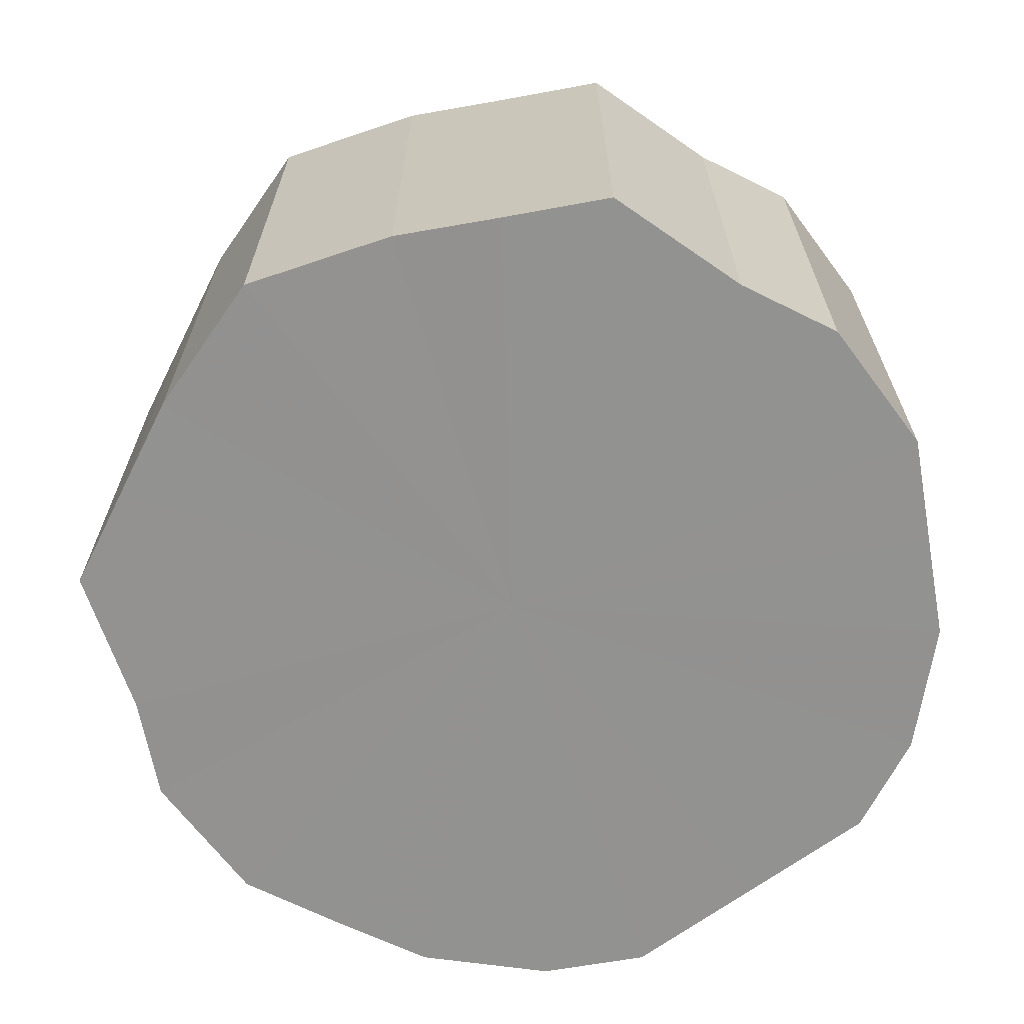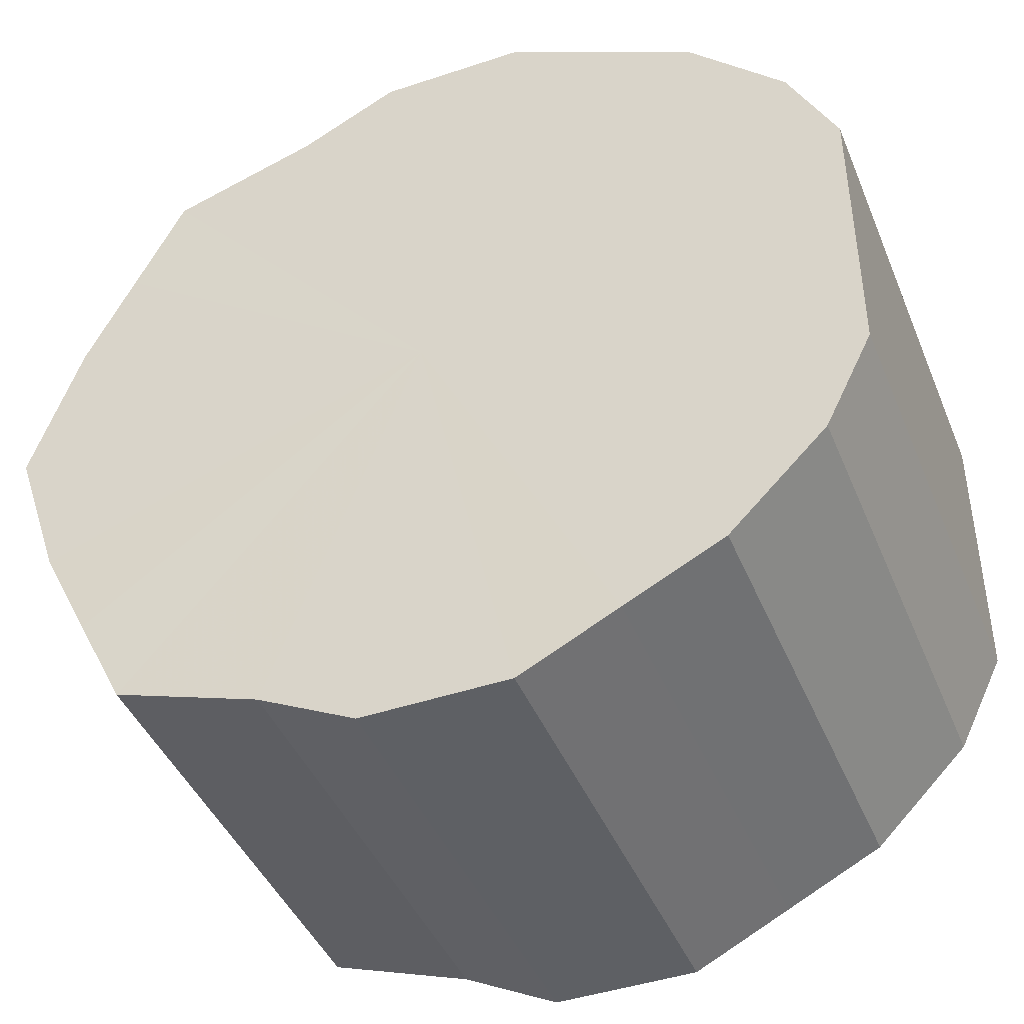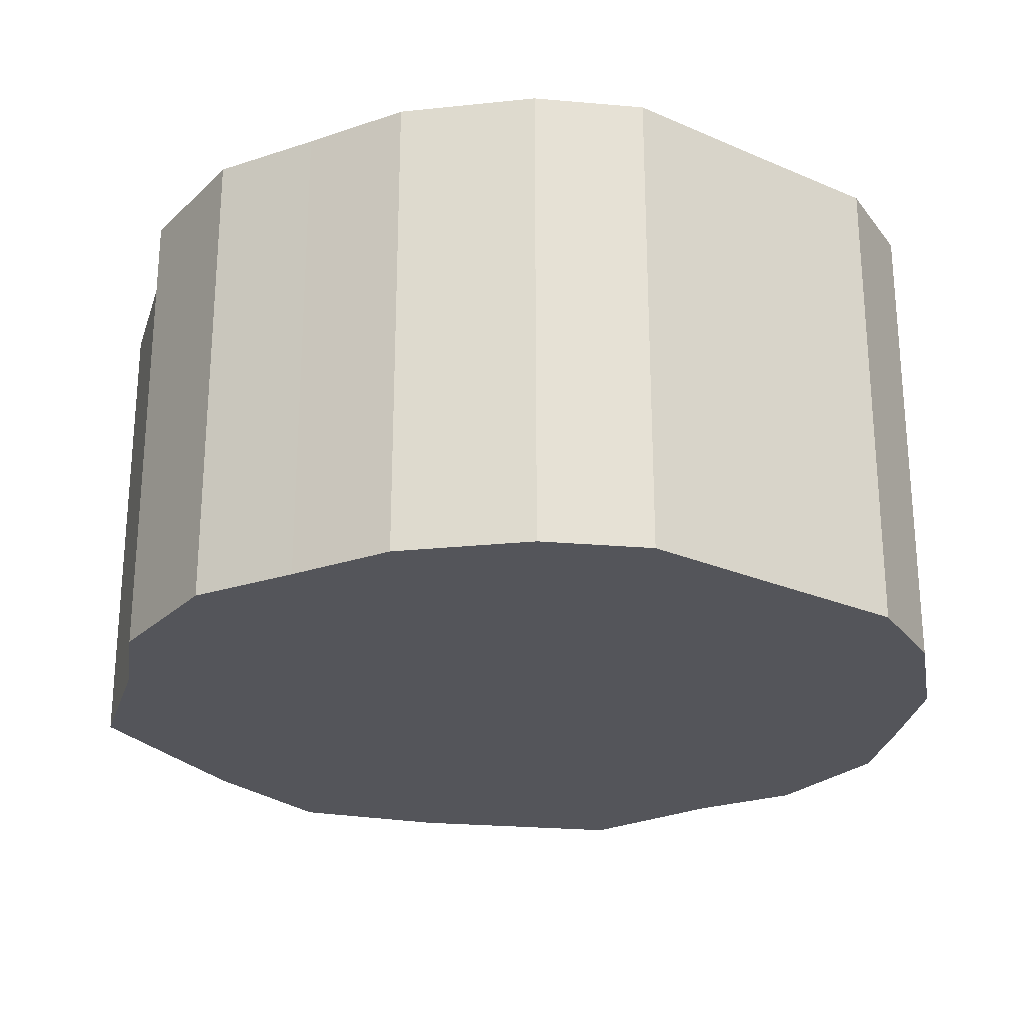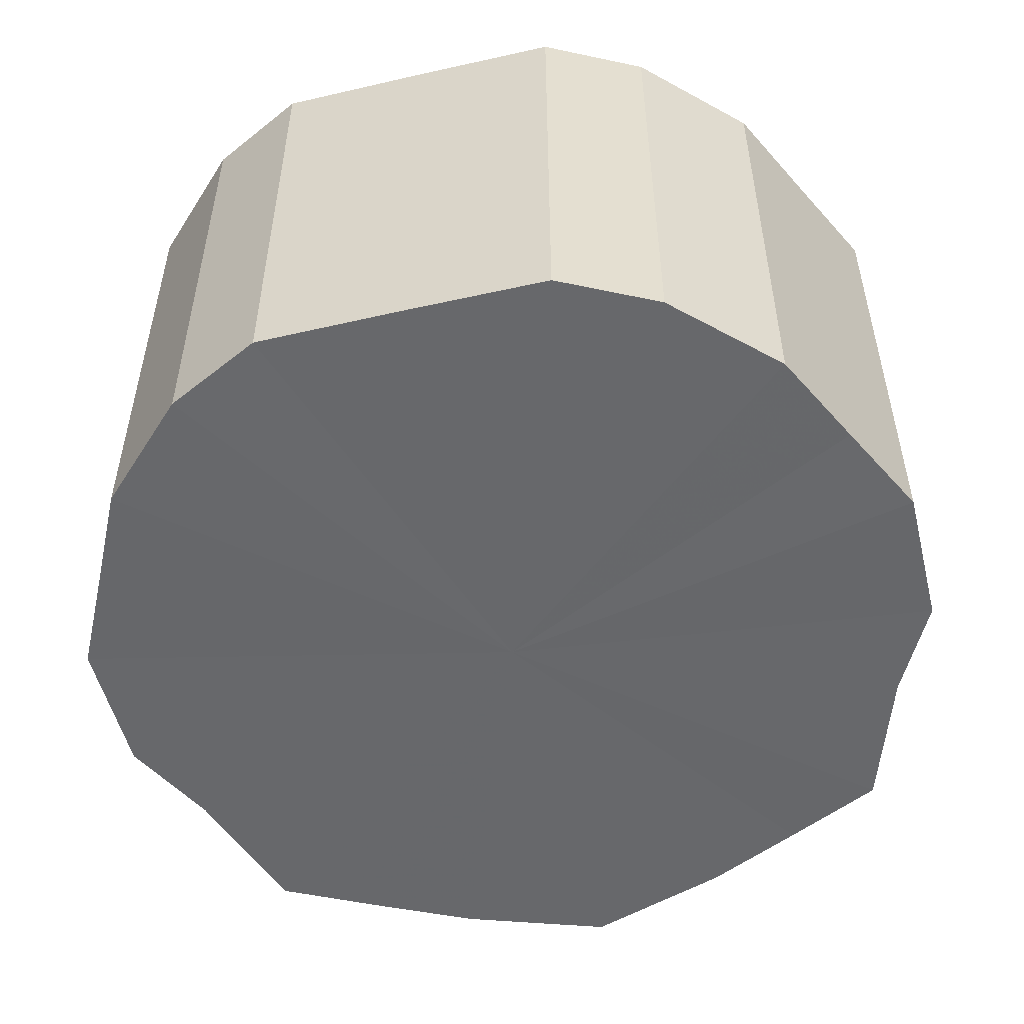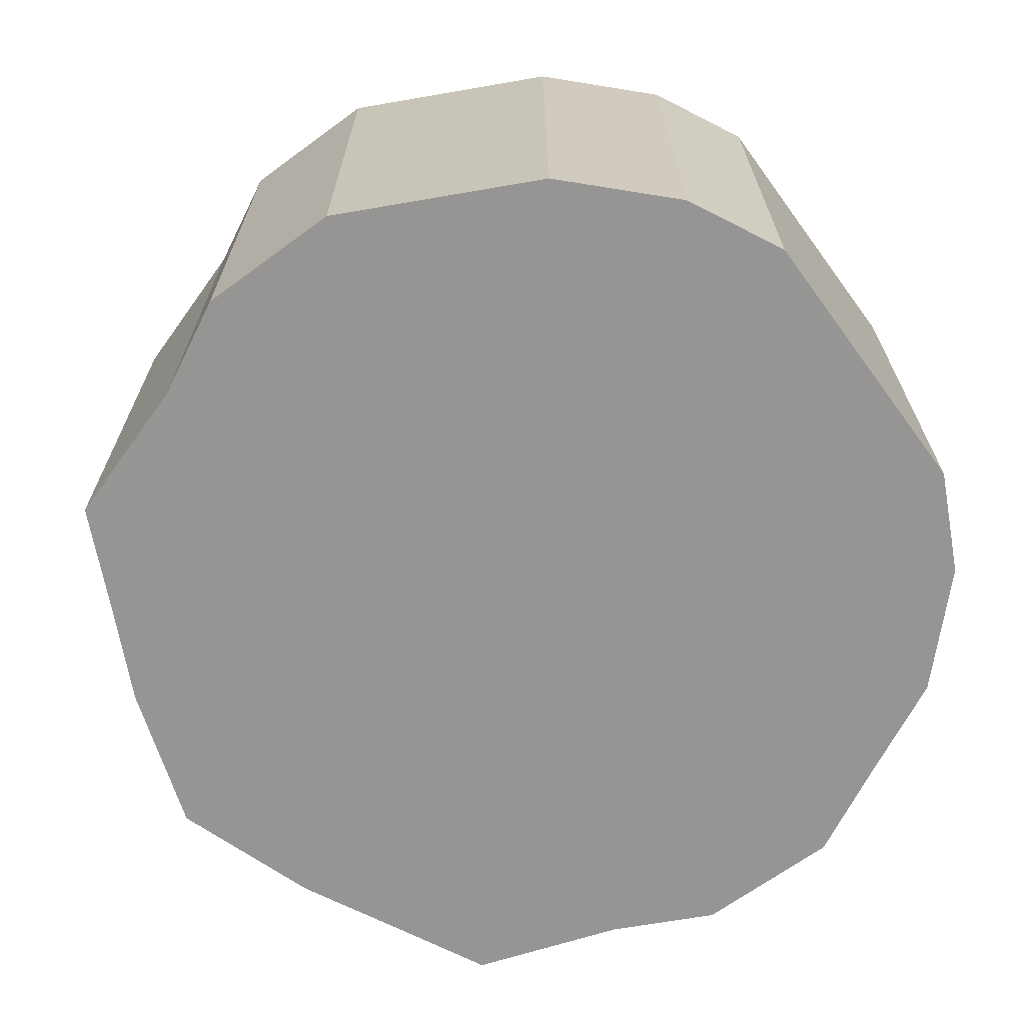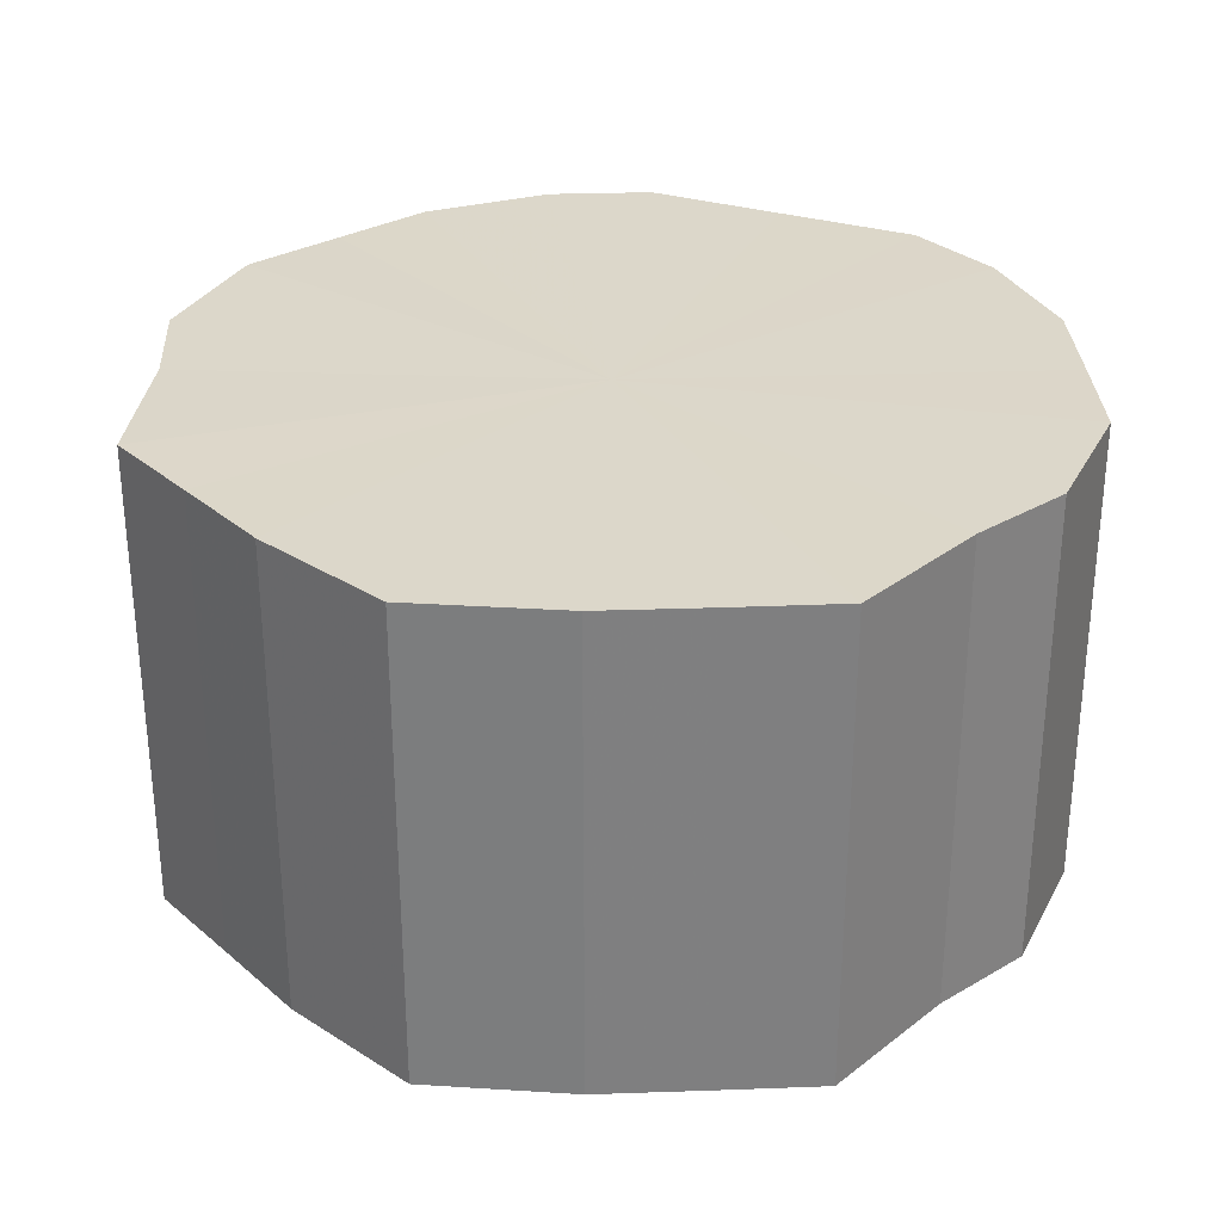
<metadata>
{"format":"obj","ext":"obj","renderer":"f3d","projection":"perspective","resolution":1024,"background":"white","views":[{"elev":-66.3,"azim":-53.2,"up":"+Z"},{"elev":-43.1,"azim":21.5,"up":"+Y"},{"elev":-25.0,"azim":55.1,"up":"+Z"},{"elev":-52.4,"azim":103.8,"up":"+Z"},{"elev":-67.6,"azim":36.3,"up":"+Z"},{"elev":30.4,"azim":-66.3,"up":"+Z"}]}
</metadata>
<code>
o 15094
v 2203 1858 7.517
v 2203 1858 7.517
v 2203 1858 7.417
v 2203 1858 7.517
v 2203 1858 7.417
v 2203 1858 7.517
v 2203 1858 7.417
v 2203 1858 7.517
v 2203 1858 7.417
v 2203 1858 7.517
v 2203 1858 7.417
v 2203 1858 7.517
v 2203 1858 7.417
v 2203 1858 7.517
v 2203 1858 7.417
v 2203 1858 7.517
v 2203 1858 7.417
v 2203 1858 7.517
v 2203 1858 7.417
v 2203 1858 7.517
v 2203 1858 7.417
v 2203 1858 7.517
v 2203 1858 7.417
v 2203 1858 7.517
v 2203 1858 7.417
v 2203 1858 7.517
v 2203 1858 7.417
v 2202 1858 7.517
v 2203 1858 7.417
v 2203 1858 7.517
v 2203 1858 7.417
v 2202 1858 7.517
v 2202 1858 7.417
v 2202 1858 7.517
v 2202 1858 7.417
v 2202 1858 7.517
v 2202 1858 7.417
v 2202 1858 7.517
v 2202 1858 7.417
v 2202 1858 7.517
v 2202 1858 7.417
v 2202 1858 7.517
v 2202 1858 7.417
v 2202 1858 7.417
v 2203 1858 7.417
v 2203 1858 7.517
v 2203 1858 7.417
v 2203 1858 7.517
v 2203 1858 7.417
v 2203 1858 7.417
v 2203 1858 7.517
v 2203 1858 7.417
v 2203 1858 7.517
v 2203 1858 7.517
v 2203 1858 7.417
v 2203 1858 7.417
v 2203 1858 7.517
v 2203 1858 7.417
v 2203 1858 7.517
v 2203 1858 7.517
v 2203 1858 7.417
v 2203 1858 7.417
v 2203 1858 7.517
v 2203 1858 7.417
v 2203 1858 7.517
v 2203 1858 7.517
v 2203 1858 7.417
v 2203 1858 7.417
v 2203 1858 7.517
v 2202 1858 7.417
v 2203 1858 7.517
v 2203 1858 7.517
v 2203 1858 7.417
v 2202 1858 7.417
v 2202 1858 7.517
v 2202 1858 7.417
v 2202 1858 7.517
v 2203 1858 7.517
v 2203 1858 7.417
v 2202 1858 7.417
v 2202 1858 7.517
v 2202 1858 7.417
v 2202 1858 7.517
v 2202 1858 7.517
v 2202 1858 7.417
v 2202 1858 7.417
v 2202 1858 7.517
v 2202 1858 7.517
v 2203 1858 7.517
v 2203 1858 7.517
v 2203 1858 7.517
v 2203 1858 7.517
v 2203 1858 7.517
v 2203 1858 7.517
v 2203 1858 7.517
v 2203 1858 7.517
v 2203 1858 7.517
v 2203 1858 7.517
v 2203 1858 7.517
v 2203 1858 7.517
v 2203 1858 7.517
v 2203 1858 7.517
v 2203 1858 7.517
v 2202 1858 7.517
v 2203 1858 7.517
v 2202 1858 7.517
v 2202 1858 7.517
v 2202 1858 7.517
v 2202 1858 7.517
v 2202 1858 7.517
v 2202 1858 7.517
v 2203 1858 7.417
v 2203 1858 7.417
v 2203 1858 7.417
v 2203 1858 7.417
v 2203 1858 7.417
v 2203 1858 7.417
v 2203 1858 7.417
v 2203 1858 7.417
v 2203 1858 7.417
v 2203 1858 7.417
v 2203 1858 7.417
v 2203 1858 7.417
v 2203 1858 7.417
v 2203 1858 7.417
v 2203 1858 7.417
v 2203 1858 7.417
v 2202 1858 7.417
v 2202 1858 7.417
v 2202 1858 7.417
v 2202 1858 7.417
v 2202 1858 7.417
v 2202 1858 7.417
v 2202 1858 7.417
f 1 2 3
f 2 4 5
f 6 1 7
f 4 8 9
f 10 6 11
f 8 12 13
f 14 10 15
f 12 16 17
f 18 14 19
f 16 20 21
f 22 18 23
f 20 24 25
f 26 22 27
f 24 28 29
f 30 26 31
f 28 32 33
f 34 30 35
f 32 36 37
f 38 34 39
f 36 40 41
f 42 38 43
f 40 42 44
f 45 46 47
f 47 48 49
f 50 51 45
f 52 53 50
f 49 54 55
f 56 57 52
f 58 59 56
f 55 60 61
f 62 63 58
f 64 65 62
f 61 66 67
f 68 69 64
f 70 71 68
f 67 72 73
f 74 75 70
f 76 77 74
f 73 78 79
f 80 81 76
f 82 83 80
f 79 84 85
f 86 87 82
f 85 88 86
f 89 90 91
f 89 92 90
f 89 91 93
f 89 94 92
f 89 93 95
f 89 96 94
f 89 95 97
f 89 98 96
f 89 97 99
f 89 100 98
f 89 99 101
f 89 102 100
f 89 101 103
f 89 104 102
f 89 103 105
f 89 106 104
f 89 105 107
f 89 108 106
f 89 107 109
f 89 110 108
f 89 109 111
f 89 111 110
f 112 113 114
f 112 115 113
f 112 114 116
f 112 117 115
f 112 116 118
f 112 119 117
f 112 118 120
f 112 121 119
f 112 120 122
f 112 123 121
f 112 122 124
f 112 125 123
f 112 124 126
f 112 127 125
f 112 126 128
f 112 129 127
f 112 128 130
f 112 131 129
f 112 130 132
f 112 133 131
f 112 132 134
f 112 134 133

</code>
